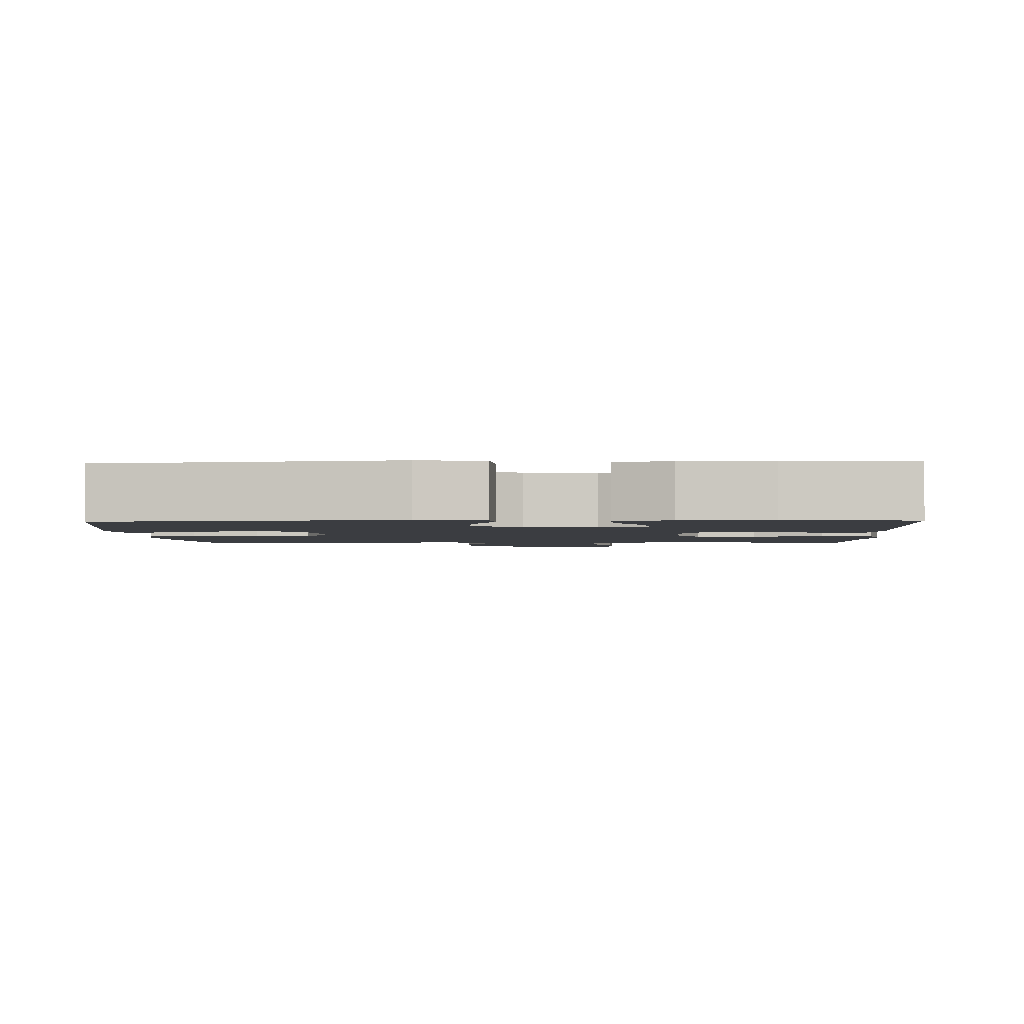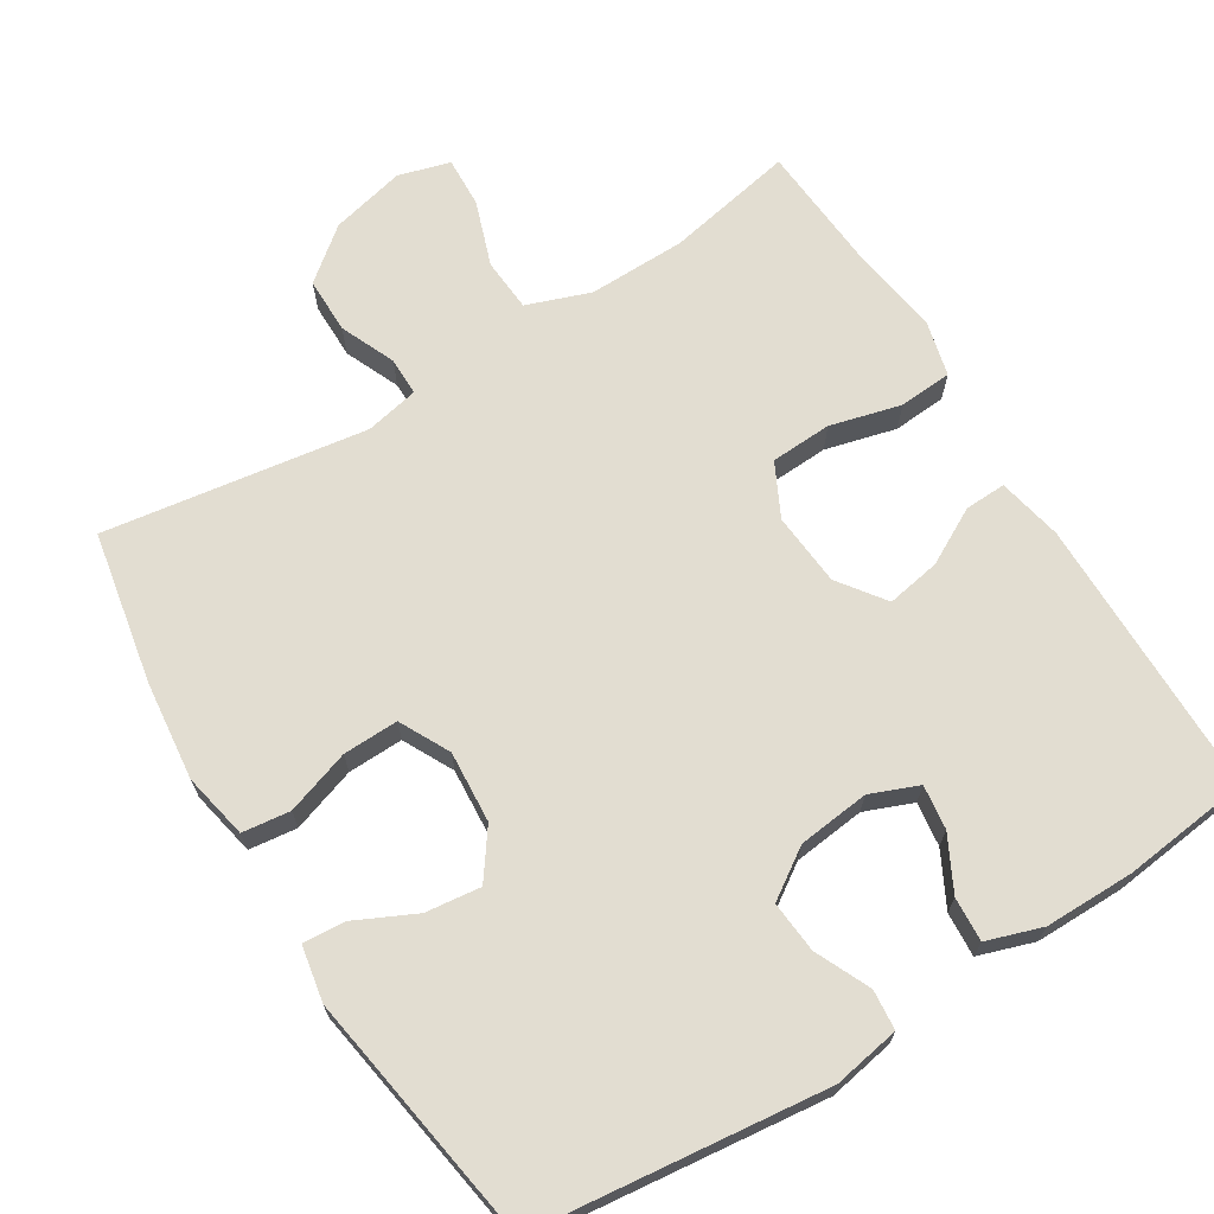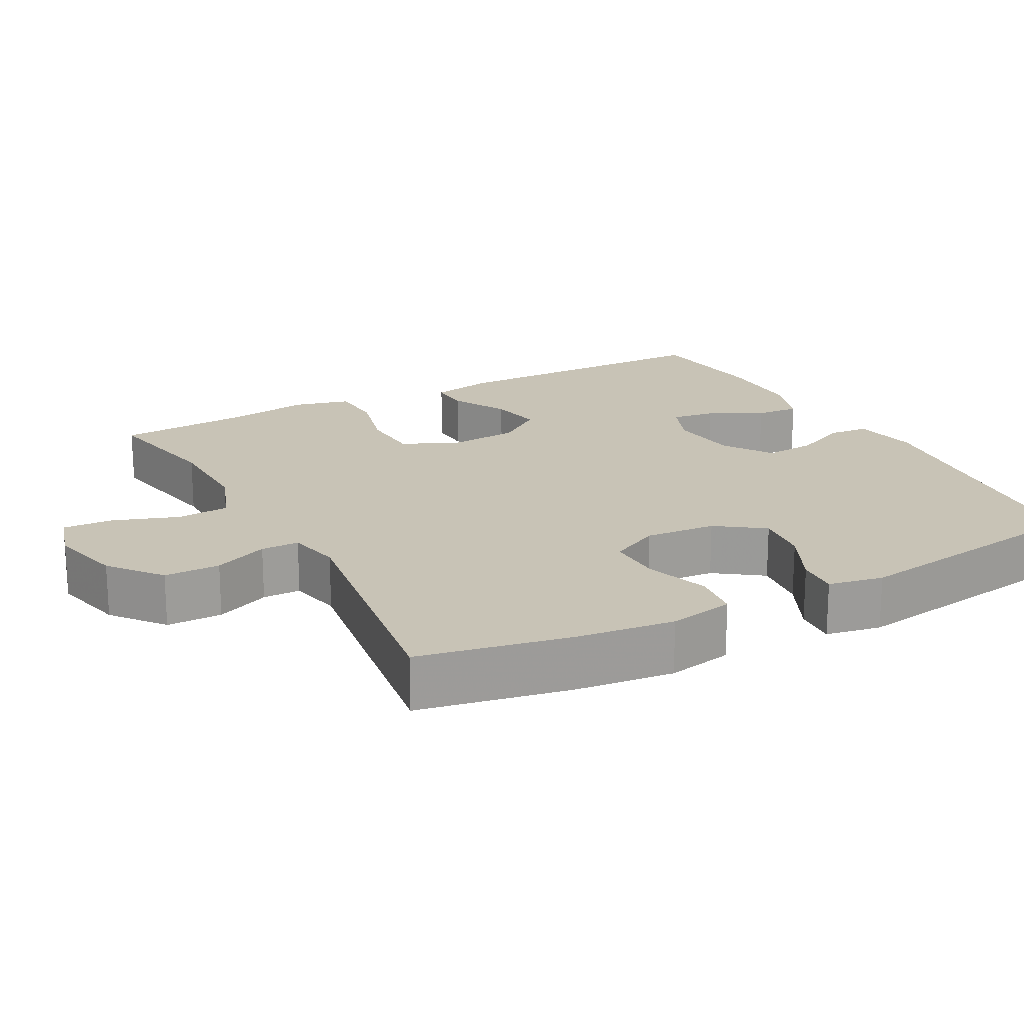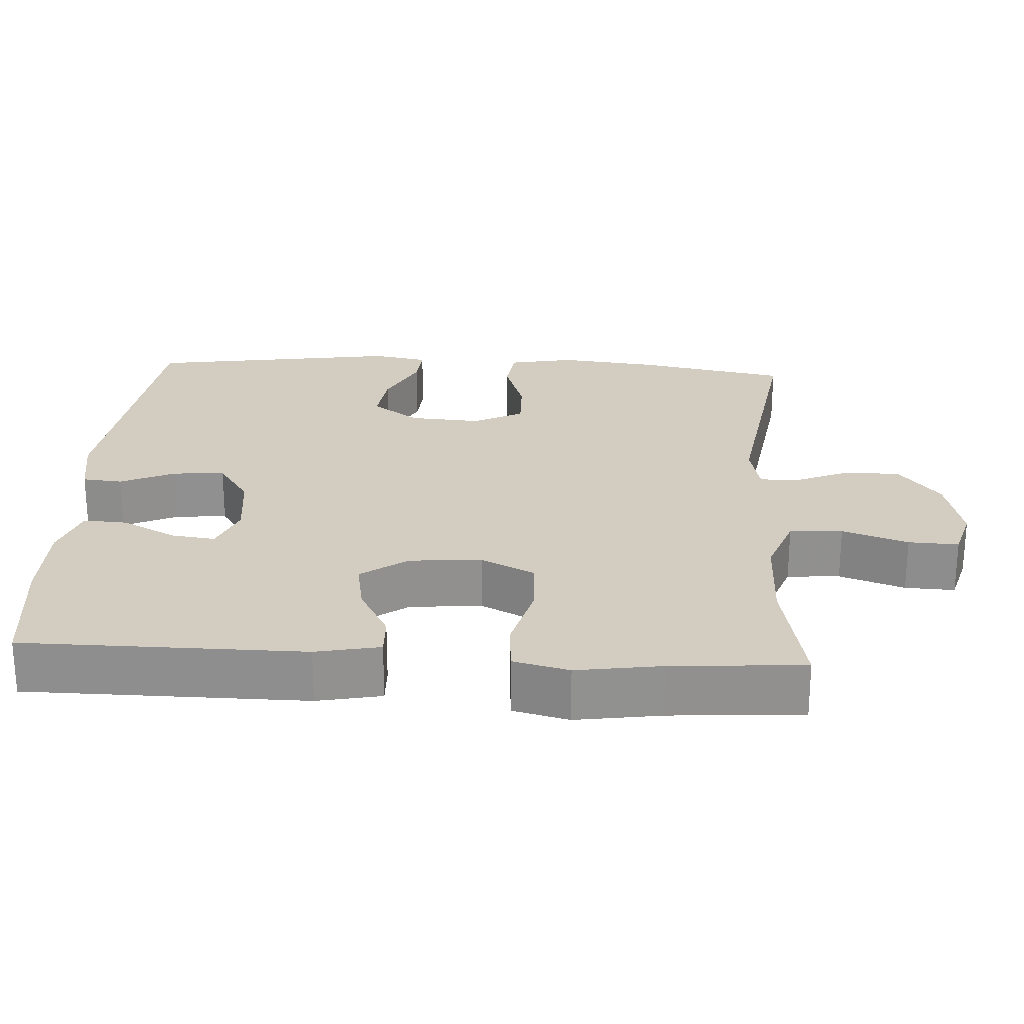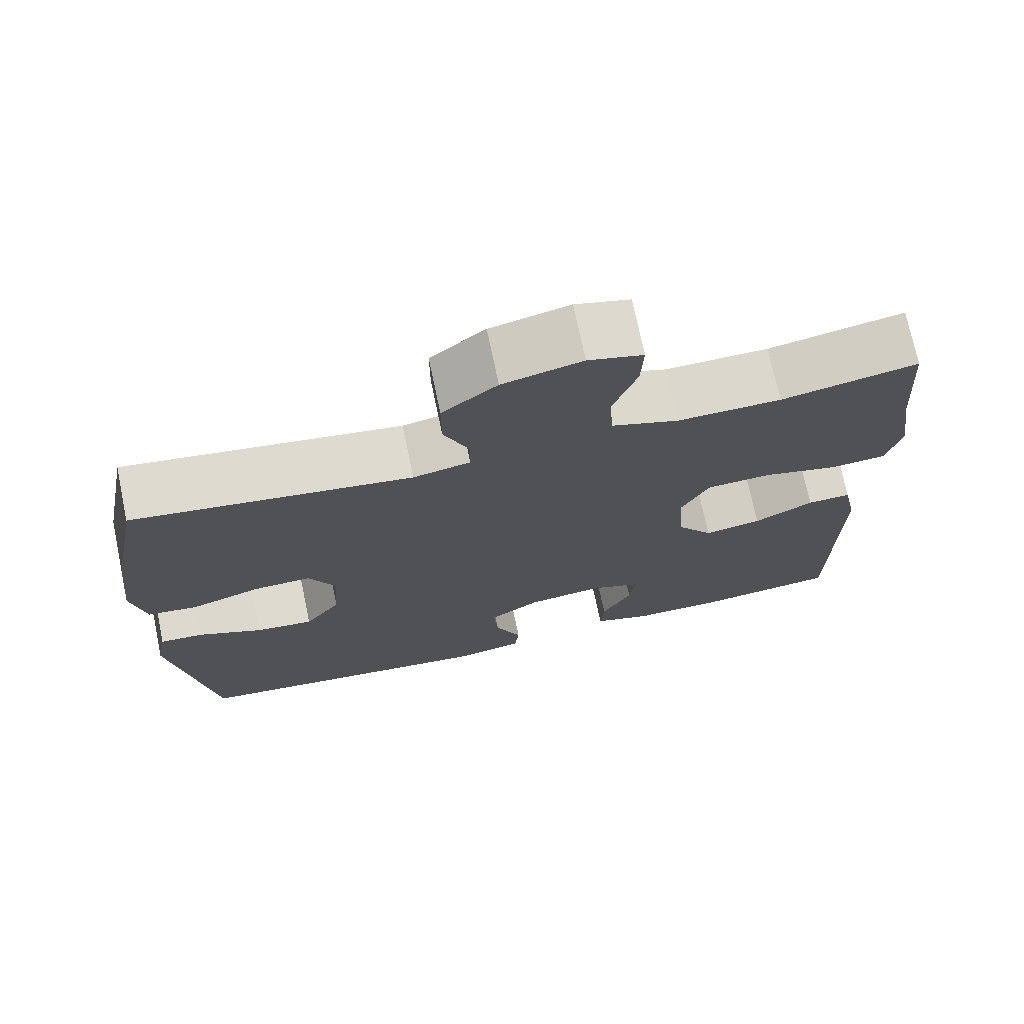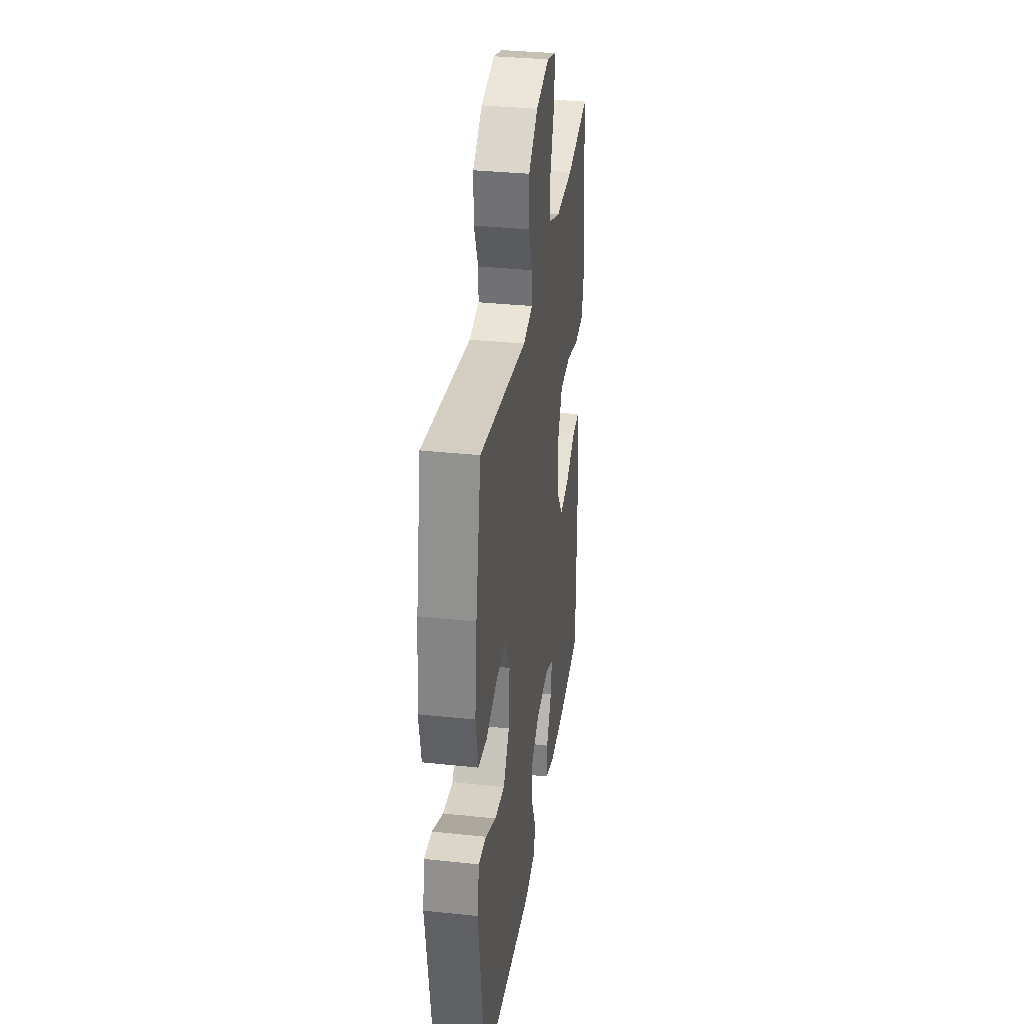
<metadata>
{"format":"obj","ext":"obj","renderer":"f3d","projection":"perspective","resolution":1024,"background":"white","views":[{"elev":-2.3,"azim":-177.7,"up":"+Y"},{"elev":68.4,"azim":148.2,"up":"+Y"},{"elev":19.4,"azim":61.8,"up":"+Y"},{"elev":24.4,"azim":-86.6,"up":"+Y"},{"elev":72.9,"azim":168.2,"up":"+Z"},{"elev":33.5,"azim":98.3,"up":"+Z"}]}
</metadata>
<code>
v 0.5 0.07 -0.5
v 0.103 0.07 -0.545
v 0.013 0.07 -0.529
v 0.008 0.07 -0.475
v 0.042 0.07 -0.401
v 0.048 0.07 -0.331
v -0.018 0.07 -0.287
v -0.115 0.07 -0.276
v -0.18 0.07 -0.302
v -0.172 0.07 -0.362
v -0.134 0.07 -0.435
v -0.13 0.07 -0.495
v -0.205 0.07 -0.52
v -0.326 0.07 -0.52
v -0.5 0.07 -0.5
v -0.502 0.07 -0.12
v -0.484 0.07 -0.033
v -0.428 0.07 -0.035
v -0.352 0.07 -0.076
v -0.279 0.07 -0.089
v -0.233 0.07 -0.026
v -0.225 0.07 0.073
v -0.261 0.07 0.145
v -0.344 0.07 0.149
v -0.44 0.07 0.124
v -0.512 0.07 0.129
v -0.531 0.07 0.205
v -0.513 0.07 0.321
v -0.5 0.07 0.5
v -0.326 0.07 0.466
v -0.194 0.07 0.464
v -0.108 0.07 0.495
v -0.103 0.07 0.567
v -0.134 0.07 0.656
v -0.137 0.07 0.724
v -0.067 0.07 0.744
v 0.034 0.07 0.72
v 0.104 0.07 0.664
v 0.104 0.07 0.588
v 0.072 0.07 0.514
v 0.072 0.07 0.462
v 0.145 0.07 0.447
v 0.5 0.07 0.5
v 0.539 0.07 0.295
v 0.554 0.07 0.161
v 0.536 0.07 0.072
v 0.471 0.07 0.064
v 0.384 0.07 0.093
v 0.309 0.07 0.095
v 0.274 0.07 0.027
v 0.281 0.07 -0.07
v 0.327 0.07 -0.134
v 0.402 0.07 -0.125
v 0.483 0.07 -0.086
v 0.54 0.07 -0.082
v 0.554 0.07 -0.157
v 0.5 0 -0.5
v 0.103 0 -0.545
v 0.013 0 -0.529
v 0.008 0 -0.475
v 0.042 0 -0.401
v 0.048 0 -0.331
v -0.018 0 -0.287
v -0.115 0 -0.276
v -0.18 0 -0.302
v -0.172 0 -0.362
v -0.134 0 -0.435
v -0.13 0 -0.495
v -0.205 0 -0.52
v -0.326 0 -0.52
v -0.5 0 -0.5
v -0.502 0 -0.12
v -0.484 0 -0.033
v -0.428 0 -0.035
v -0.352 0 -0.076
v -0.279 0 -0.089
v -0.233 0 -0.026
v -0.225 0 0.073
v -0.261 0 0.145
v -0.344 0 0.149
v -0.44 0 0.124
v -0.512 0 0.129
v -0.531 0 0.205
v -0.513 0 0.321
v -0.5 0 0.5
v -0.326 0 0.466
v -0.194 0 0.464
v -0.108 0 0.495
v -0.103 0 0.567
v -0.134 0 0.656
v -0.137 0 0.724
v -0.067 0 0.744
v 0.034 0 0.72
v 0.104 0 0.664
v 0.104 0 0.588
v 0.072 0 0.514
v 0.072 0 0.462
v 0.145 0 0.447
v 0.5 0 0.5
v 0.539 0 0.295
v 0.554 0 0.161
v 0.536 0 0.072
v 0.471 0 0.064
v 0.384 0 0.093
v 0.309 0 0.095
v 0.274 0 0.027
v 0.281 0 -0.07
v 0.327 0 -0.134
v 0.402 0 -0.125
v 0.483 0 -0.086
v 0.54 0 -0.082
v 0.554 0 -0.157
f 3 4 5
f 2 3 5
f 1 2 5
f 56 1 5
f 55 56 5
f 54 55 5
f 53 54 5
f 52 53 5 6
f 51 52 6 7
f 50 51 7 8
f 49 50 8 9
f 46 47 48
f 45 46 48
f 44 45 48
f 43 44 48
f 42 43 48
f 41 42 48 49
f 38 39 40
f 37 38 40
f 36 37 40
f 35 36 40
f 34 35 40
f 33 34 40
f 32 33 40 41
f 41 49 9
f 32 41 9
f 31 32 9
f 28 29 30
f 28 30 31
f 27 28 31
f 26 27 31
f 25 26 31
f 24 25 31
f 17 18 19
f 16 17 19
f 15 16 19
f 14 15 19
f 13 14 19
f 12 13 19
f 11 12 19
f 10 11 19
f 9 10 19 20
f 23 24 31
f 22 23 31
f 22 31 9
f 21 22 9
f 9 20 21
f 61 60 59
f 61 59 58
f 61 58 57
f 61 57 112
f 61 112 111
f 61 111 110
f 61 110 109
f 62 61 109 108
f 63 62 108 107
f 64 63 107 106
f 65 64 106 105
f 104 103 102
f 104 102 101
f 104 101 100
f 104 100 99
f 104 99 98
f 105 104 98 97
f 96 95 94
f 96 94 93
f 96 93 92
f 96 92 91
f 96 91 90
f 96 90 89
f 97 96 89 88
f 65 105 97
f 65 97 88
f 65 88 87
f 86 85 84
f 87 86 84
f 87 84 83
f 87 83 82
f 87 82 81
f 87 81 80
f 75 74 73
f 75 73 72
f 75 72 71
f 75 71 70
f 75 70 69
f 75 69 68
f 75 68 67
f 75 67 66
f 76 75 66 65
f 87 80 79
f 87 79 78
f 65 87 78
f 65 78 77
f 77 76 65
f 1 57 58 2
f 2 58 59 3
f 3 59 60 4
f 4 60 61 5
f 5 61 62 6
f 6 62 63 7
f 7 63 64 8
f 8 64 65 9
f 9 65 66 10
f 10 66 67 11
f 11 67 68 12
f 12 68 69 13
f 13 69 70 14
f 14 70 71 15
f 15 71 72 16
f 16 72 73 17
f 17 73 74 18
f 18 74 75 19
f 19 75 76 20
f 20 76 77 21
f 21 77 78 22
f 22 78 79 23
f 23 79 80 24
f 24 80 81 25
f 25 81 82 26
f 26 82 83 27
f 27 83 84 28
f 28 84 85 29
f 29 85 86 30
f 30 86 87 31
f 31 87 88 32
f 32 88 89 33
f 33 89 90 34
f 34 90 91 35
f 35 91 92 36
f 36 92 93 37
f 37 93 94 38
f 38 94 95 39
f 39 95 96 40
f 40 96 97 41
f 41 97 98 42
f 42 98 99 43
f 43 99 100 44
f 44 100 101 45
f 45 101 102 46
f 46 102 103 47
f 47 103 104 48
f 48 104 105 49
f 49 105 106 50
f 50 106 107 51
f 51 107 108 52
f 52 108 109 53
f 53 109 110 54
f 54 110 111 55
f 55 111 112 56
f 56 112 57 1

</code>
